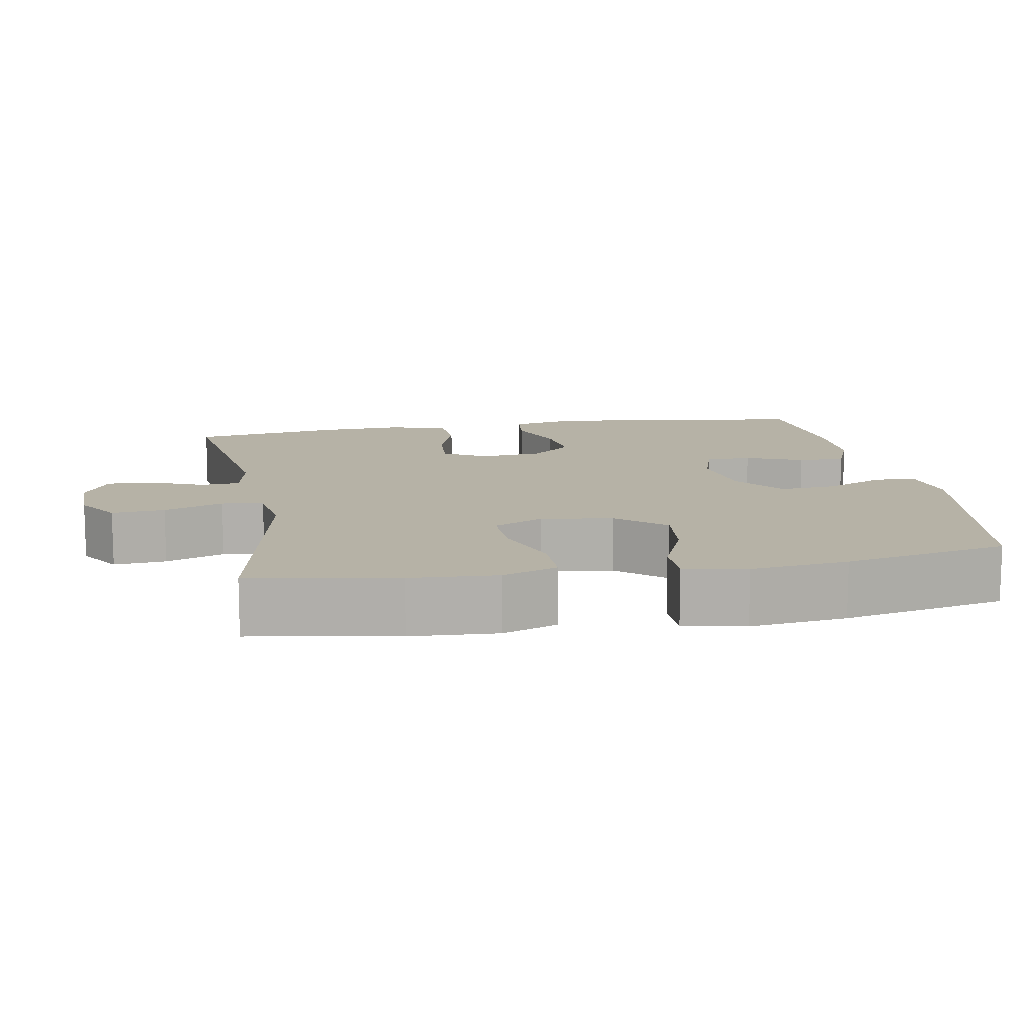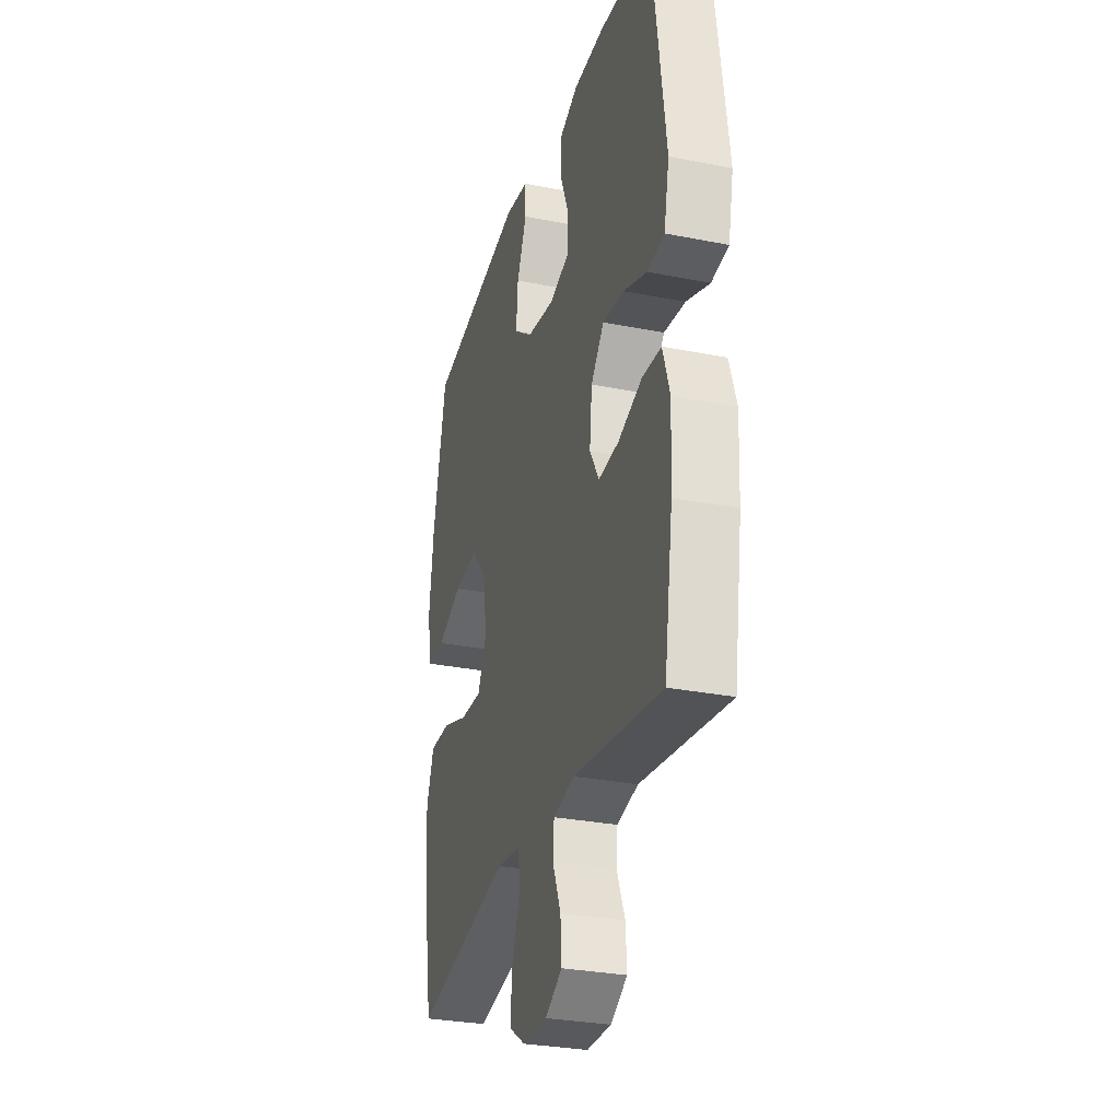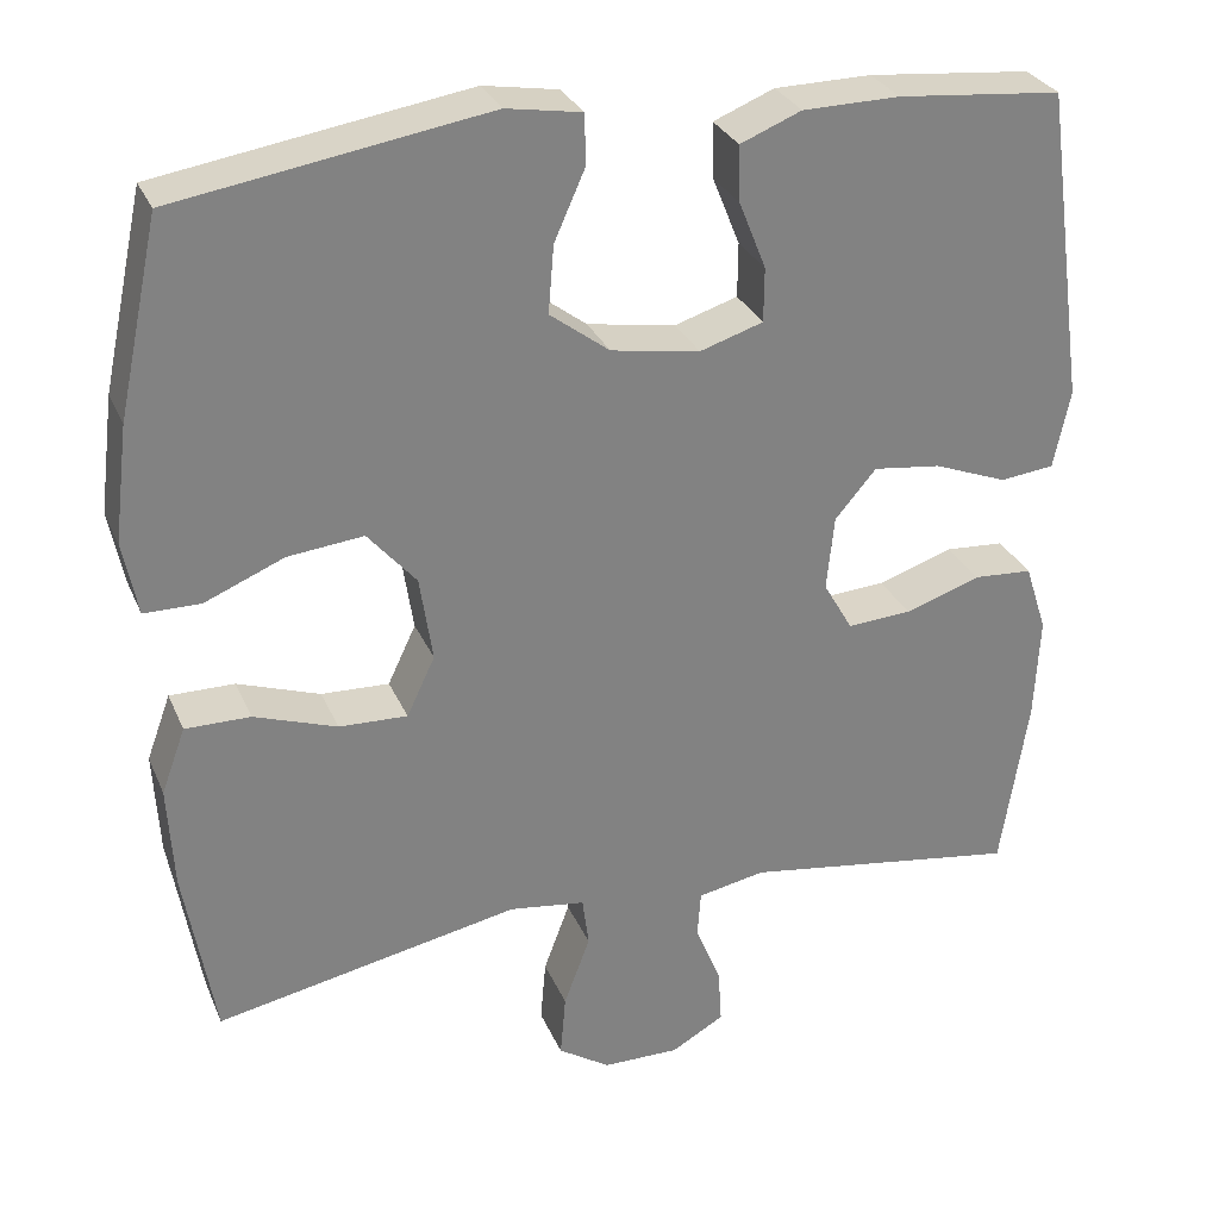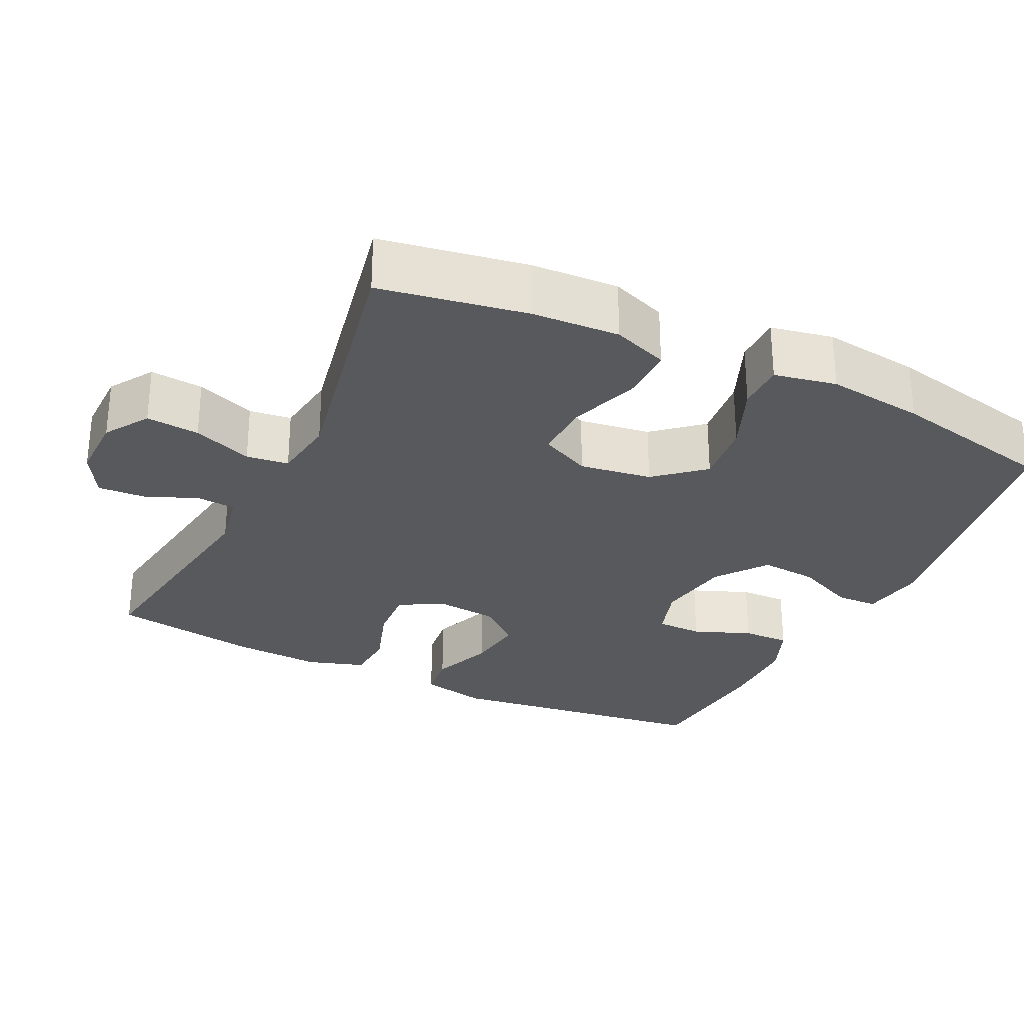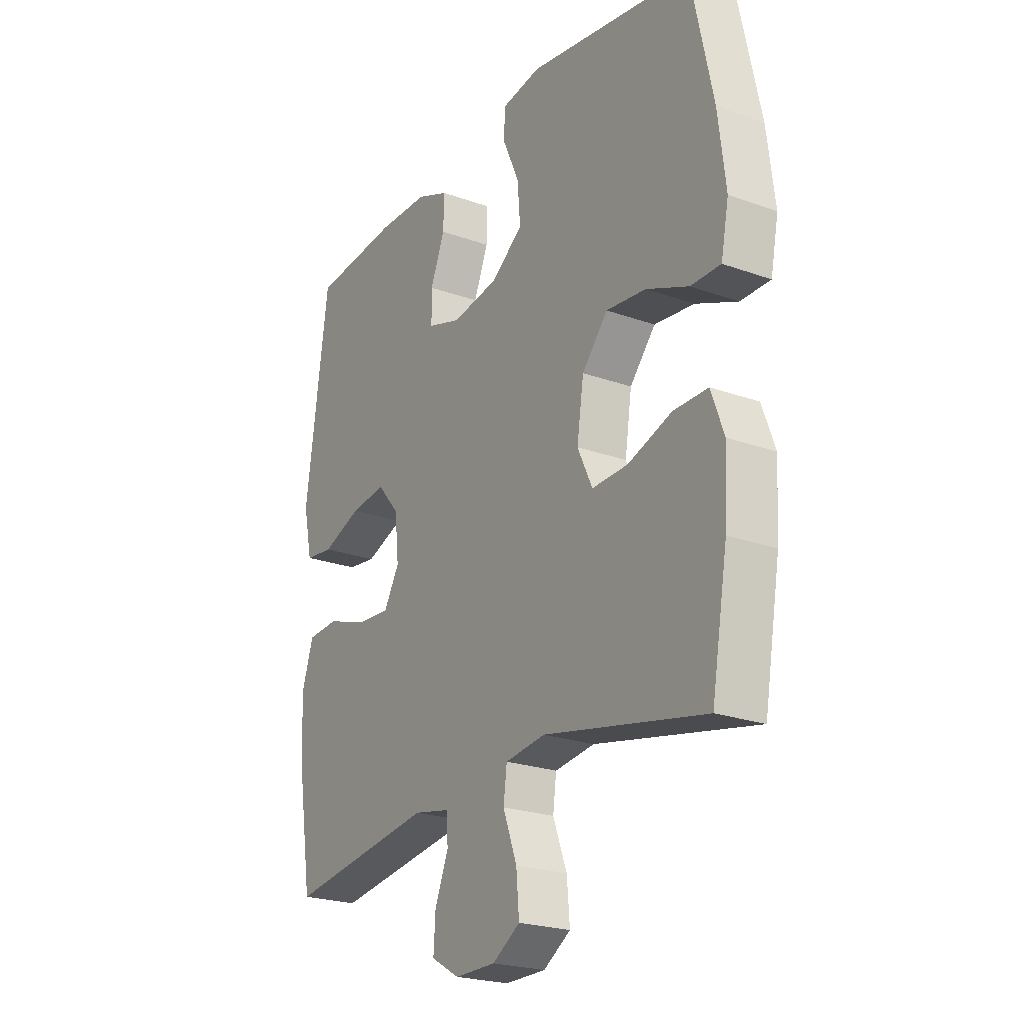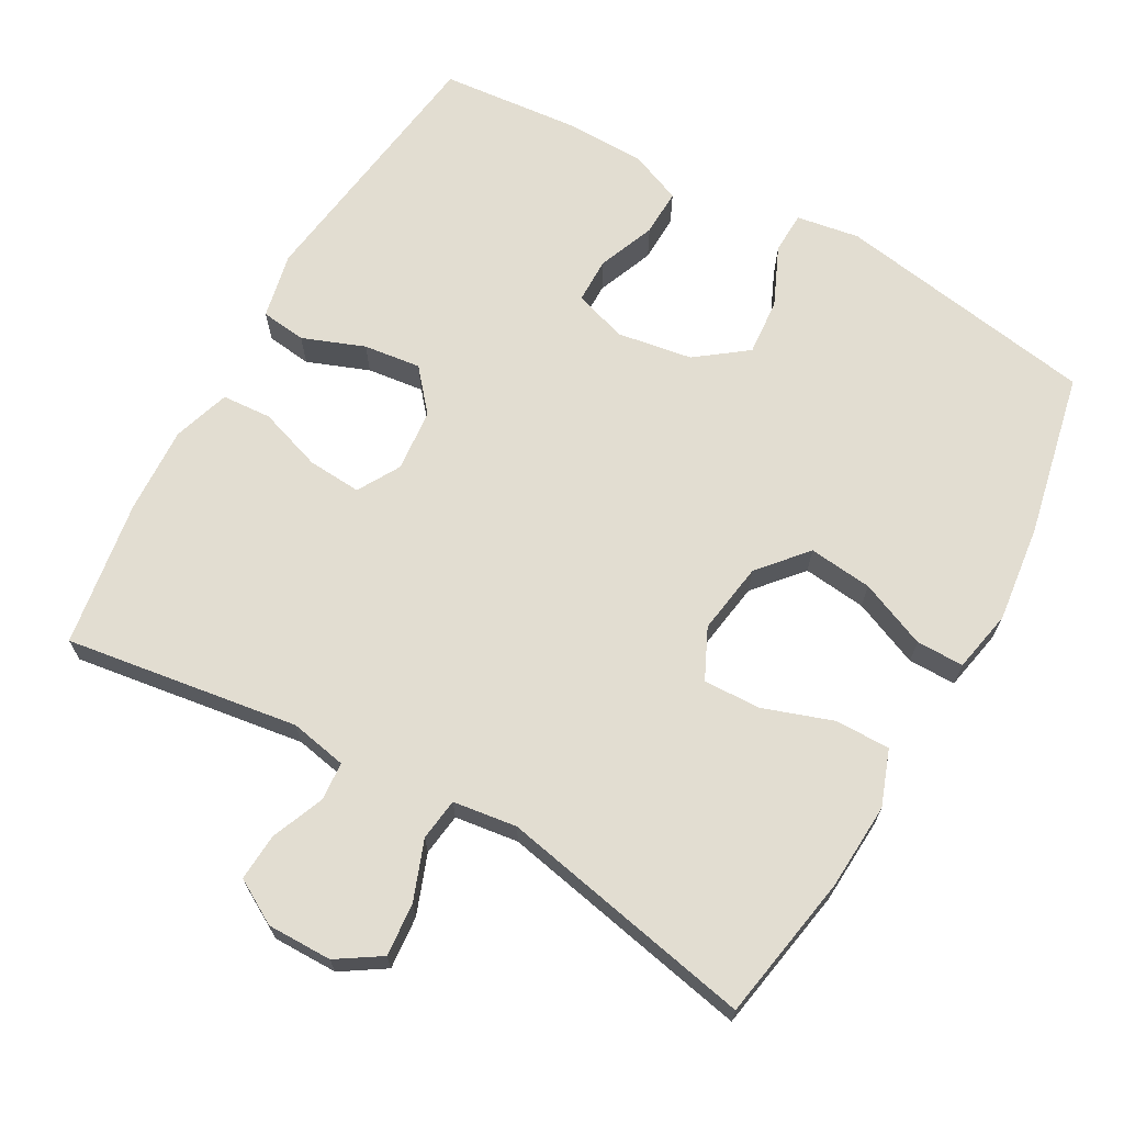
<metadata>
{"format":"obj","ext":"obj","renderer":"f3d","projection":"perspective","resolution":1024,"background":"white","views":[{"elev":12.2,"azim":-100.1,"up":"+Y"},{"elev":-29.8,"azim":73.8,"up":"+Z"},{"elev":29.4,"azim":-20.1,"up":"+Z"},{"elev":-29.3,"azim":-115.9,"up":"+Y"},{"elev":-23.0,"azim":-121.6,"up":"+Z"},{"elev":68.4,"azim":-150.6,"up":"+Y"}]}
</metadata>
<code>
o path898
v 0.3105 0.0375 0.5332
v 0.197 0.0375 0.5316
v 0.1258 0.0375 0.5027
v 0.1277 0.0375 0.4374
v 0.1595 0.0375 0.3579
v 0.159 0.0375 0.2943
v 0.08513 0.0375 0.2707
v -0.0188 0.0375 0.2878
v -0.08857 0.0375 0.3403
v -0.08207 0.0375 0.4193
v -0.04556 0.0375 0.5013
v -0.04745 0.0375 0.5591
v -0.135 0.0375 0.5737
v -0.4995 0.0375 0.515
v -0.5481 0.0375 0.2871
v -0.5647 0.0375 0.1516
v -0.5475 0.0375 0.06515
v -0.4813 0.0375 0.06498
v -0.3883 0.0375 0.1039
v -0.2998 0.0375 0.1134
v -0.2428 0.0375 0.04736
v -0.2278 0.0375 -0.05252
v -0.2608 0.0375 -0.1223
v -0.3408 0.0375 -0.1193
v -0.4376 0.0375 -0.0859
v -0.5138 0.0375 -0.08549
v -0.5419 0.0375 -0.1623
v -0.5351 0.0375 -0.2832
v -0.4995 0.0375 -0.4869
v -0.143 0.0375 -0.4155
v -0.05426 0.0375 -0.4276
v -0.04666 0.0375 -0.4862
v -0.07732 0.0375 -0.5685
v -0.08365 0.0375 -0.6424
v -0.02308 0.0375 -0.6815
v 0.0669 0.0375 -0.6824
v 0.1288 0.0375 -0.6469
v 0.1247 0.0375 -0.5813
v 0.09473 0.0375 -0.5083
v 0.0987 0.0375 -0.4545
v 0.1778 0.0375 -0.4391
v 0.5022 0.0375 -0.4869
v 0.5339 0.0375 -0.2837
v 0.5398 0.0375 -0.162
v 0.5142 0.0375 -0.08241
v 0.4451 0.0375 -0.07791
v 0.3566 0.0375 -0.1077
v 0.2818 0.0375 -0.1128
v 0.2477 0.0375 -0.05322
v 0.2565 0.0375 0.03337
v 0.3047 0.0375 0.09008
v 0.3842 0.0375 0.08012
v 0.47 0.0375 0.04708
v 0.533 0.0375 0.05466
v 0.5524 0.0375 0.1463
v 0.5022 0.0375 0.515
v 0.3105 -0.0375 0.5332
v 0.197 -0.0375 0.5316
v 0.1258 -0.0375 0.5027
v 0.1277 -0.0375 0.4374
v 0.1595 -0.0375 0.3579
v 0.159 -0.0375 0.2943
v 0.08513 -0.0375 0.2707
v -0.0188 -0.0375 0.2878
v -0.08857 -0.0375 0.3403
v -0.08207 -0.0375 0.4193
v -0.04556 -0.0375 0.5013
v -0.04745 -0.0375 0.5591
v -0.135 -0.0375 0.5737
v -0.4995 -0.0375 0.515
v -0.5481 -0.0375 0.2871
v -0.5647 -0.0375 0.1516
v -0.5475 -0.0375 0.06515
v -0.4813 -0.0375 0.06498
v -0.3883 -0.0375 0.1039
v -0.2998 -0.0375 0.1134
v -0.2428 -0.0375 0.04736
v -0.2278 -0.0375 -0.05252
v -0.2608 -0.0375 -0.1223
v -0.3408 -0.0375 -0.1193
v -0.4376 -0.0375 -0.0859
v -0.5138 -0.0375 -0.08549
v -0.5419 -0.0375 -0.1623
v -0.5351 -0.0375 -0.2832
v -0.4995 -0.0375 -0.4869
v -0.143 -0.0375 -0.4155
v -0.05426 -0.0375 -0.4276
v -0.04666 -0.0375 -0.4862
v -0.07732 -0.0375 -0.5685
v -0.08365 -0.0375 -0.6424
v -0.02308 -0.0375 -0.6815
v 0.0669 -0.0375 -0.6824
v 0.1288 -0.0375 -0.6469
v 0.1247 -0.0375 -0.5813
v 0.09473 -0.0375 -0.5083
v 0.0987 -0.0375 -0.4545
v 0.1778 -0.0375 -0.4391
v 0.5022 -0.0375 -0.4869
v 0.5339 -0.0375 -0.2837
v 0.5398 -0.0375 -0.162
v 0.5142 -0.0375 -0.08241
v 0.4451 -0.0375 -0.07791
v 0.3566 -0.0375 -0.1077
v 0.2818 -0.0375 -0.1128
v 0.2477 -0.0375 -0.05322
v 0.2565 -0.0375 0.03337
v 0.3047 -0.0375 0.09008
v 0.3842 -0.0375 0.08012
v 0.47 -0.0375 0.04708
v 0.533 -0.0375 0.05466
v 0.5524 -0.0375 0.1463
v 0.5022 -0.0375 0.515
v 0.533 0.0375 0.05466
v 0.533 0.0375 0.05466
v 0.5524 0.0375 0.1463
v 0.5339 0.0375 -0.2837
v 0.5398 0.0375 -0.162
v 0.5142 0.0375 -0.08241
v 0.5142 0.0375 -0.08241
v 0.47 0.0375 0.04708
v 0.5022 0.0375 -0.4869
v 0.5022 0.0375 -0.4869
v 0.4451 0.0375 -0.07791
v 0.5022 0.0375 0.515
v 0.5022 0.0375 0.515
v 0.3842 0.0375 0.08012
v 0.3566 0.0375 -0.1077
v 0.3105 0.0375 0.5332
v 0.3047 0.0375 0.09008
v 0.2818 0.0375 -0.1128
v 0.2818 0.0375 -0.1128
v 0.197 0.0375 0.5316
v 0.2565 0.0375 0.03337
v 0.1778 0.0375 -0.4391
v 0.2477 0.0375 -0.05322
v 0.1258 0.0375 0.5027
v 0.1258 0.0375 0.5027
v 0.0987 0.0375 -0.4545
v 0.0987 0.0375 -0.4545
v 0.1595 0.0375 0.3579
v 0.159 0.0375 0.2943
v 0.159 0.0375 0.2943
v 0.1277 0.0375 0.4374
v 0.08513 0.0375 0.2707
v 0.0669 0.0375 -0.6824
v 0.1288 0.0375 -0.6469
v 0.1288 0.0375 -0.6469
v 0.1247 0.0375 -0.5813
v 0.09473 0.0375 -0.5083
v -0.0188 0.0375 0.2878
v -0.02308 0.0375 -0.6815
v -0.08857 0.0375 0.3403
v -0.08365 0.0375 -0.6424
v -0.08365 0.0375 -0.6424
v -0.08207 0.0375 0.4193
v -0.04556 0.0375 0.5013
v -0.04745 0.0375 0.5591
v -0.04745 0.0375 0.5591
v -0.07732 0.0375 -0.5685
v -0.04666 0.0375 -0.4862
v -0.05426 0.0375 -0.4276
v -0.05426 0.0375 -0.4276
v -0.135 0.0375 0.5737
v -0.143 0.0375 -0.4155
v -0.2278 0.0375 -0.05252
v -0.2608 0.0375 -0.1223
v -0.2608 0.0375 -0.1223
v -0.2428 0.0375 0.04736
v -0.2998 0.0375 0.1134
v -0.3408 0.0375 -0.1193
v -0.3883 0.0375 0.1039
v -0.4376 0.0375 -0.0859
v -0.4813 0.0375 0.06498
v -0.4995 0.0375 -0.4869
v -0.4995 0.0375 -0.4869
v -0.5138 0.0375 -0.08549
v -0.5138 0.0375 -0.08549
v -0.4995 0.0375 0.515
v -0.4995 0.0375 0.515
v -0.5475 0.0375 0.06515
v -0.5475 0.0375 0.06515
v -0.5419 0.0375 -0.1623
v -0.5351 0.0375 -0.2832
v -0.5481 0.0375 0.2871
v -0.5647 0.0375 0.1516
v 0.533 -0.0375 0.05466
v 0.533 -0.0375 0.05466
v 0.5524 -0.0375 0.1463
v 0.5339 -0.0375 -0.2837
v 0.5398 -0.0375 -0.162
v 0.5142 -0.0375 -0.08241
v 0.5142 -0.0375 -0.08241
v 0.47 -0.0375 0.04708
v 0.5022 -0.0375 -0.4869
v 0.5022 -0.0375 -0.4869
v 0.4451 -0.0375 -0.07791
v 0.5022 -0.0375 0.515
v 0.5022 -0.0375 0.515
v 0.3842 -0.0375 0.08012
v 0.3566 -0.0375 -0.1077
v 0.3105 -0.0375 0.5332
v 0.3047 -0.0375 0.09008
v 0.2818 -0.0375 -0.1128
v 0.2818 -0.0375 -0.1128
v 0.197 -0.0375 0.5316
v 0.2565 -0.0375 0.03337
v 0.1778 -0.0375 -0.4391
v 0.2477 -0.0375 -0.05322
v 0.1258 -0.0375 0.5027
v 0.1258 -0.0375 0.5027
v 0.0987 -0.0375 -0.4545
v 0.0987 -0.0375 -0.4545
v 0.1595 -0.0375 0.3579
v 0.159 -0.0375 0.2943
v 0.159 -0.0375 0.2943
v 0.1277 -0.0375 0.4374
v 0.08513 -0.0375 0.2707
v 0.0669 -0.0375 -0.6824
v 0.1288 -0.0375 -0.6469
v 0.1288 -0.0375 -0.6469
v 0.1247 -0.0375 -0.5813
v 0.09473 -0.0375 -0.5083
v -0.0188 -0.0375 0.2878
v -0.02308 -0.0375 -0.6815
v -0.08857 -0.0375 0.3403
v -0.08365 -0.0375 -0.6424
v -0.08365 -0.0375 -0.6424
v -0.08207 -0.0375 0.4193
v -0.04556 -0.0375 0.5013
v -0.04745 -0.0375 0.5591
v -0.04745 -0.0375 0.5591
v -0.07732 -0.0375 -0.5685
v -0.04666 -0.0375 -0.4862
v -0.05426 -0.0375 -0.4276
v -0.05426 -0.0375 -0.4276
v -0.135 -0.0375 0.5737
v -0.143 -0.0375 -0.4155
v -0.2278 -0.0375 -0.05252
v -0.2608 -0.0375 -0.1223
v -0.2608 -0.0375 -0.1223
v -0.2428 -0.0375 0.04736
v -0.2998 -0.0375 0.1134
v -0.3408 -0.0375 -0.1193
v -0.3883 -0.0375 0.1039
v -0.4376 -0.0375 -0.0859
v -0.4813 -0.0375 0.06498
v -0.4995 -0.0375 -0.4869
v -0.4995 -0.0375 -0.4869
v -0.5138 -0.0375 -0.08549
v -0.5138 -0.0375 -0.08549
v -0.4995 -0.0375 0.515
v -0.4995 -0.0375 0.515
v -0.5475 -0.0375 0.06515
v -0.5475 -0.0375 0.06515
v -0.5419 -0.0375 -0.1623
v -0.5351 -0.0375 -0.2832
v -0.5481 -0.0375 0.2871
v -0.5647 -0.0375 0.1516
f 238 206 217
f 257 225 251
f 199 214 202
f 244 258 246
f 216 205 209
f 197 214 188
f 251 228 236
f 202 214 206
f 211 207 203
f 205 213 201
f 245 255 243
f 238 217 241
f 239 234 238
f 226 224 232
f 201 214 197
f 213 214 201
f 211 233 222
f 249 255 245
f 238 208 206
f 208 234 203
f 221 218 219
f 224 221 232
f 234 211 203
f 255 256 243
f 256 237 243
f 251 225 228
f 243 237 239
f 213 205 216
f 188 193 186
f 242 223 225
f 189 207 194
f 188 214 199
f 217 206 214
f 189 200 207
f 196 190 191
f 222 232 221
f 241 217 223
f 241 223 242
f 247 237 256
f 236 228 229
f 232 222 233
f 238 234 208
f 236 229 230
f 233 211 234
f 224 218 221
f 200 190 196
f 257 242 225
f 239 237 234
f 258 244 257
f 242 257 244
f 203 207 200
f 199 193 188
f 246 258 253
f 189 190 200
f 114 55 111 187
f 43 44 100 99
f 44 119 192 100
f 53 54 110 109
f 122 43 99 195
f 45 46 102 101
f 55 125 198 111
f 52 53 109 108
f 46 47 103 102
f 56 1 57 112
f 51 52 108 107
f 47 131 204 103
f 1 2 58 57
f 50 51 107 106
f 41 42 98 97
f 48 49 105 104
f 49 50 106 105
f 2 137 210 58
f 139 41 97 212
f 5 142 215 61
f 4 5 61 60
f 3 4 60 59
f 6 7 63 62
f 36 147 220 92
f 37 38 94 93
f 38 39 95 94
f 39 40 96 95
f 7 8 64 63
f 35 36 92 91
f 8 9 65 64
f 154 35 91 227
f 10 11 67 66
f 11 158 231 67
f 33 34 90 89
f 32 33 89 88
f 162 32 88 235
f 12 13 69 68
f 30 31 87 86
f 9 10 66 65
f 22 167 240 78
f 21 22 78 77
f 20 21 77 76
f 23 24 80 79
f 19 20 76 75
f 24 25 81 80
f 18 19 75 74
f 175 30 86 248
f 25 177 250 81
f 13 179 252 69
f 181 18 74 254
f 26 27 83 82
f 28 29 85 84
f 27 28 84 83
f 14 15 71 70
f 16 17 73 72
f 15 16 72 71
f 165 144 133
f 184 178 152
f 126 129 141
f 171 173 185
f 143 136 132
f 124 115 141
f 178 163 155
f 129 133 141
f 138 130 134
f 132 128 140
f 172 170 182
f 165 168 144
f 166 165 161
f 153 159 151
f 128 124 141
f 140 128 141
f 138 149 160
f 176 172 182
f 165 133 135
f 135 130 161
f 148 146 145
f 151 159 148
f 161 130 138
f 182 170 183
f 183 170 164
f 178 155 152
f 170 166 164
f 140 143 132
f 115 113 120
f 169 152 150
f 116 121 134
f 115 126 141
f 144 141 133
f 116 134 127
f 123 118 117
f 149 148 159
f 168 150 144
f 168 169 150
f 174 183 164
f 163 156 155
f 159 160 149
f 165 135 161
f 163 157 156
f 160 161 138
f 151 148 145
f 127 123 117
f 184 152 169
f 166 161 164
f 185 184 171
f 169 171 184
f 130 127 134
f 126 115 120
f 173 180 185
f 116 127 117

</code>
